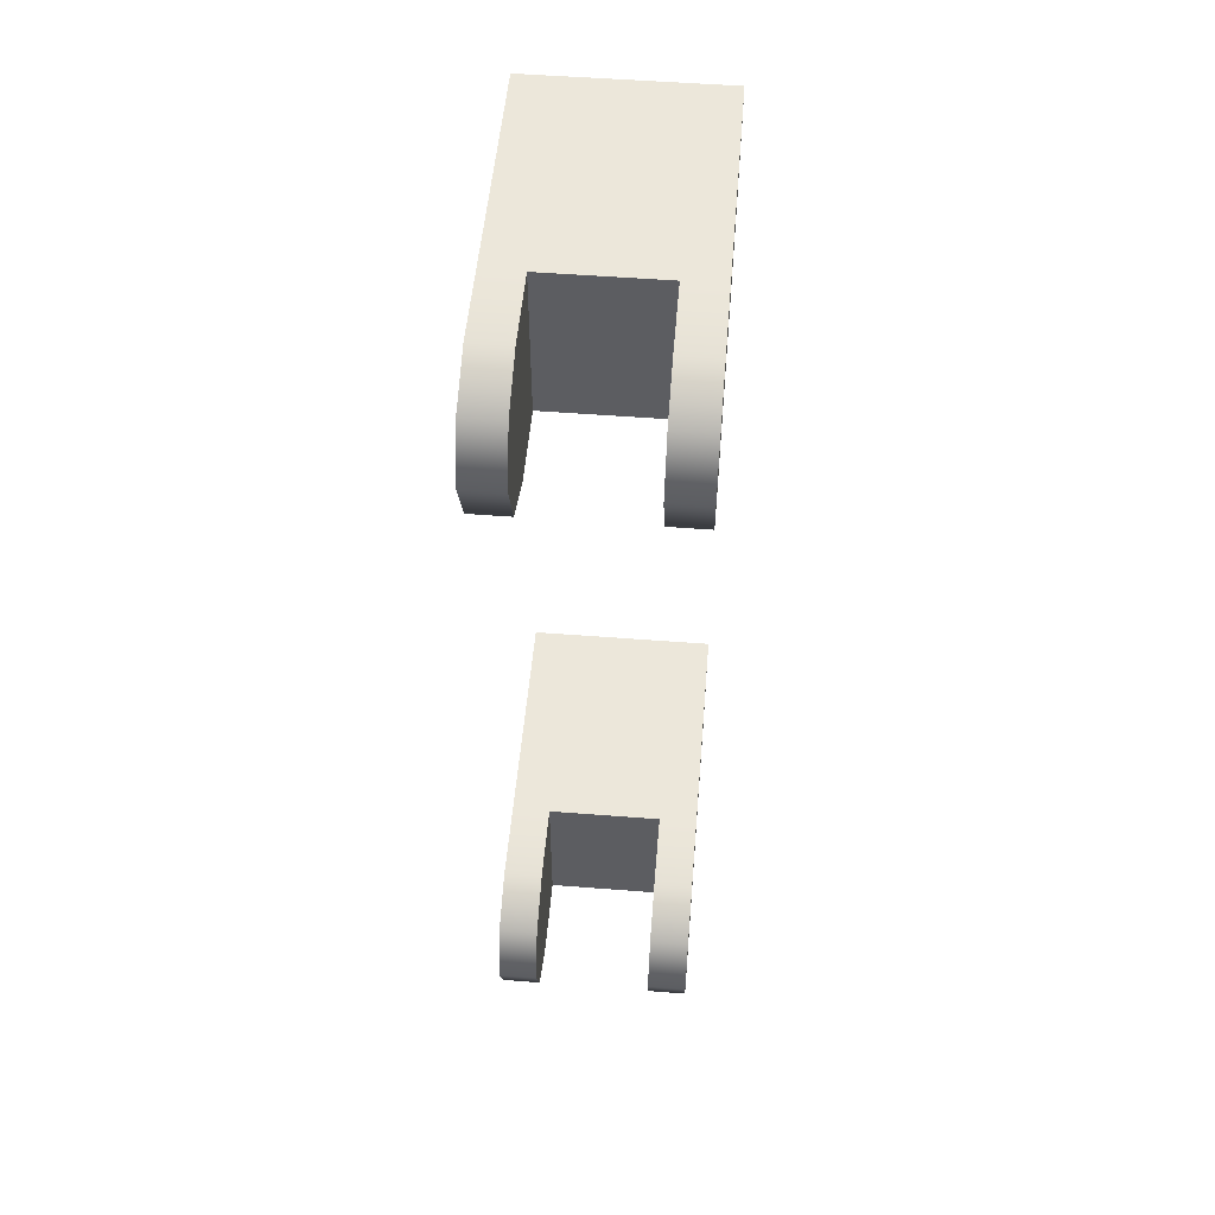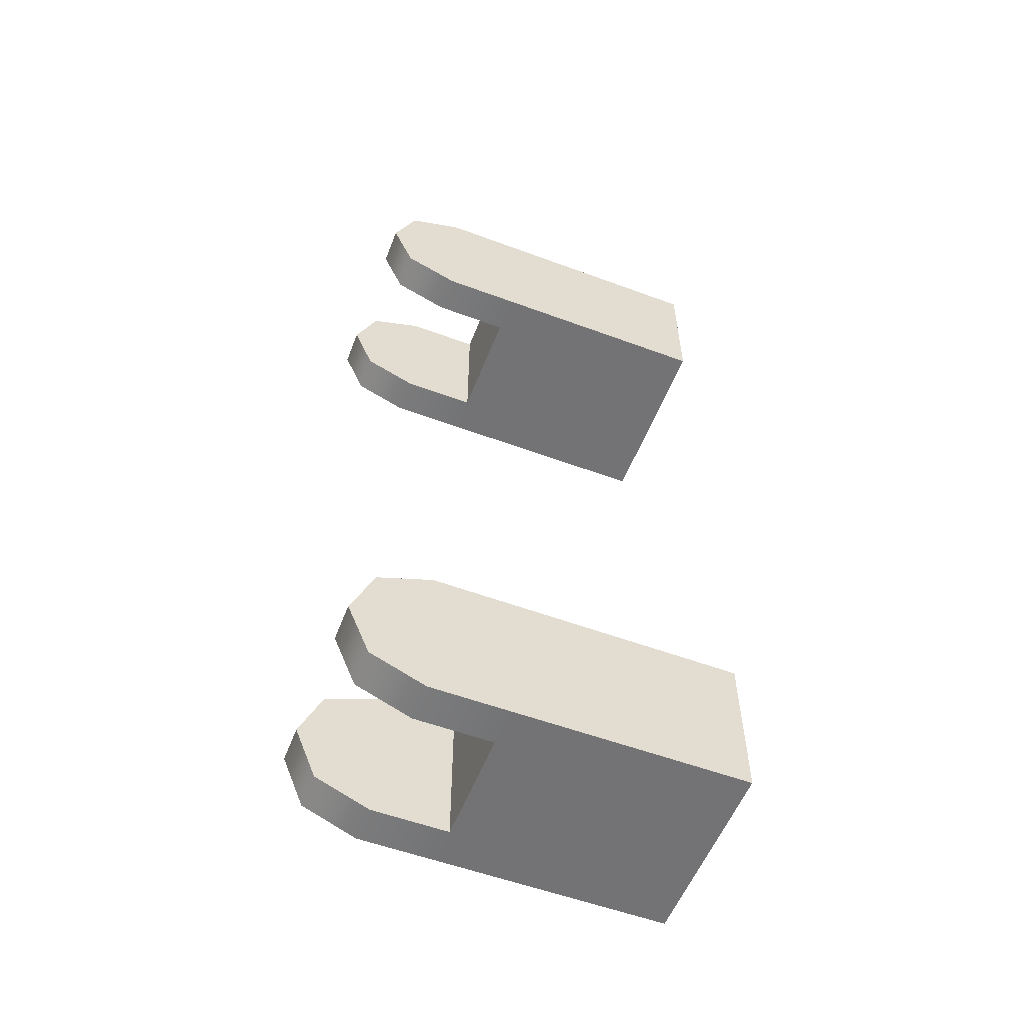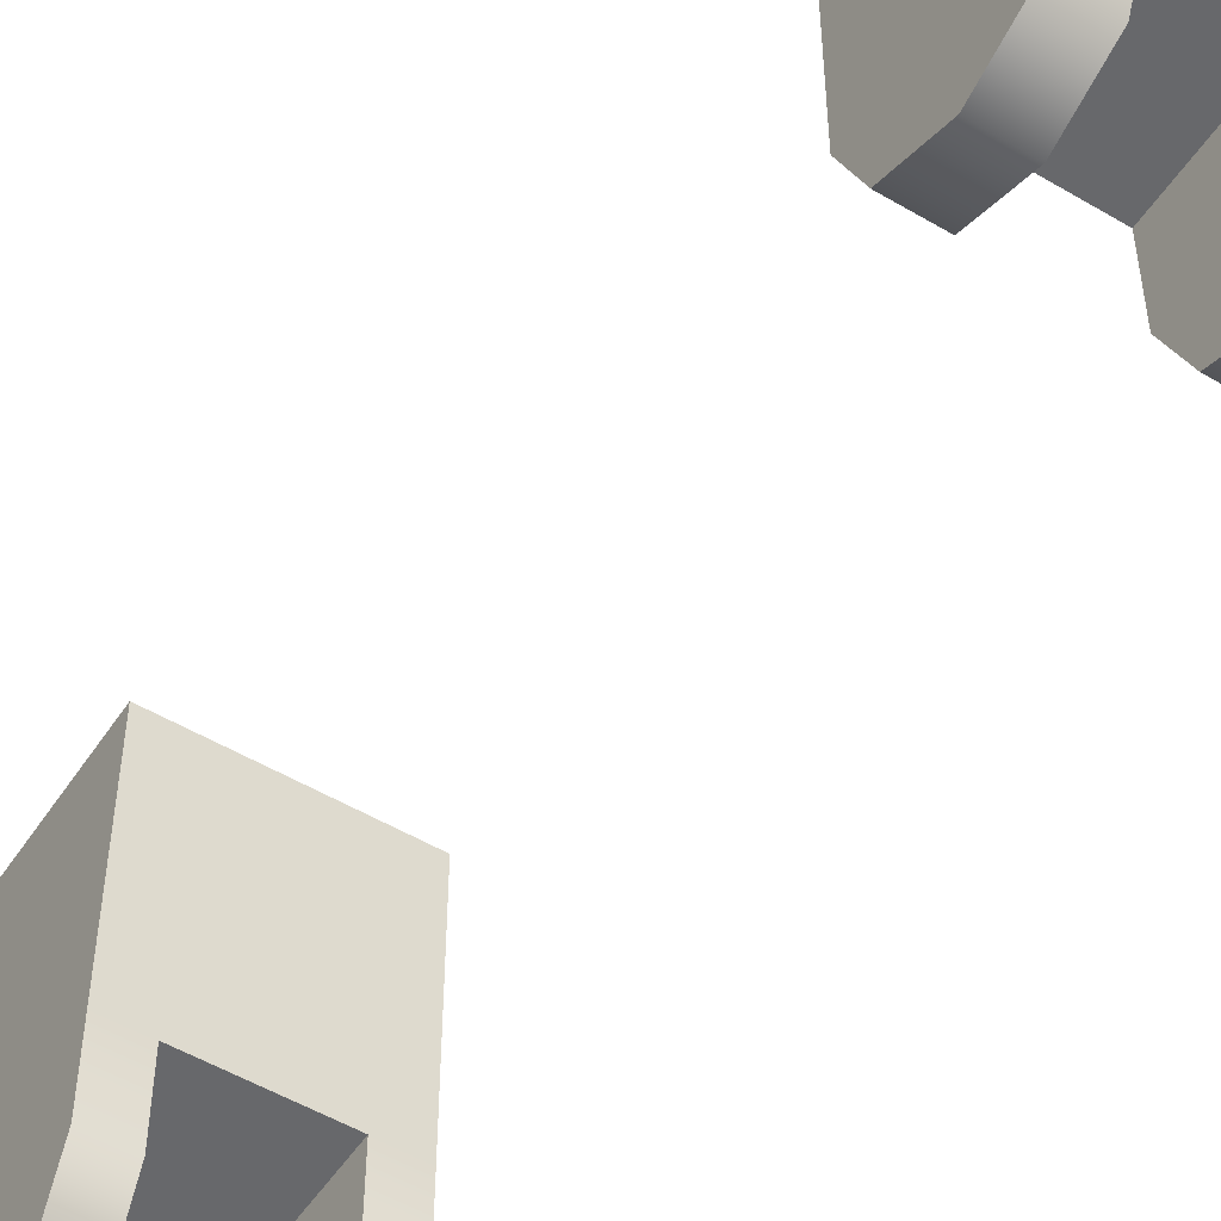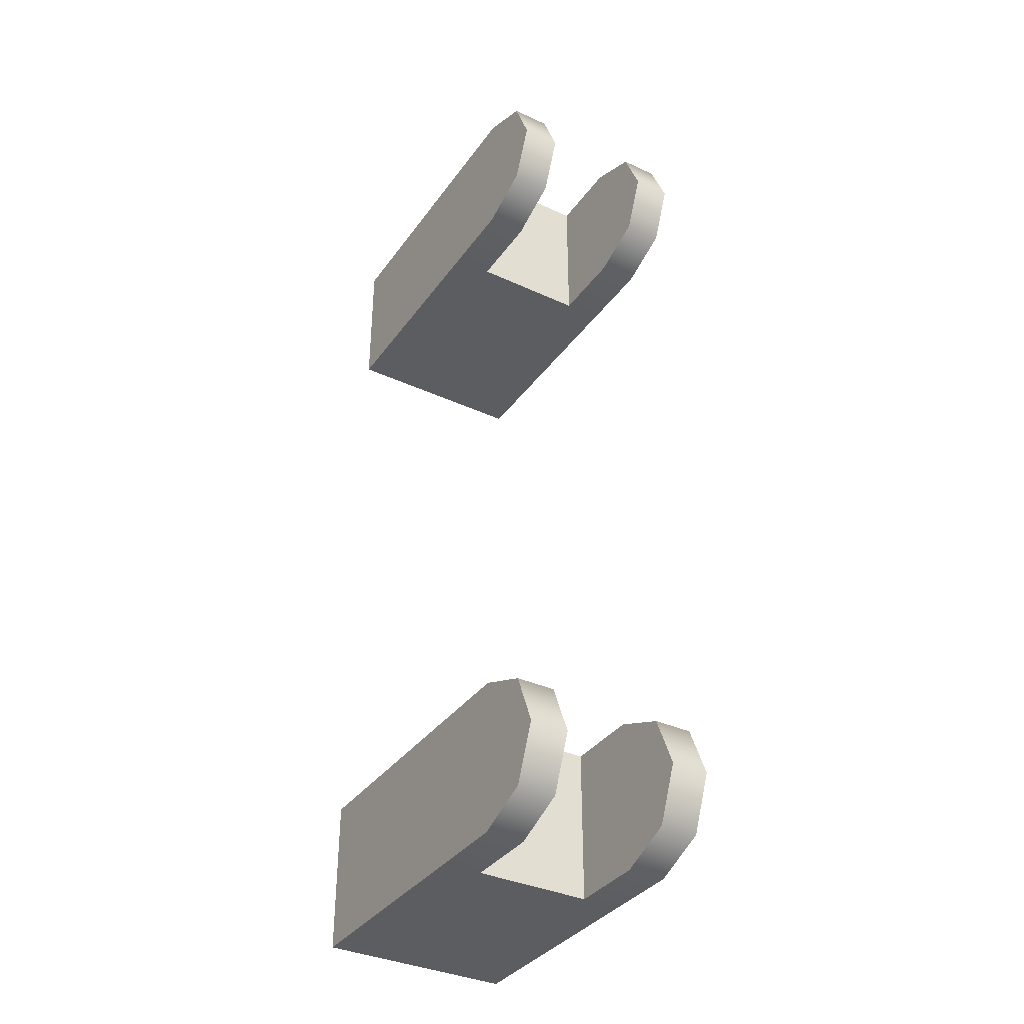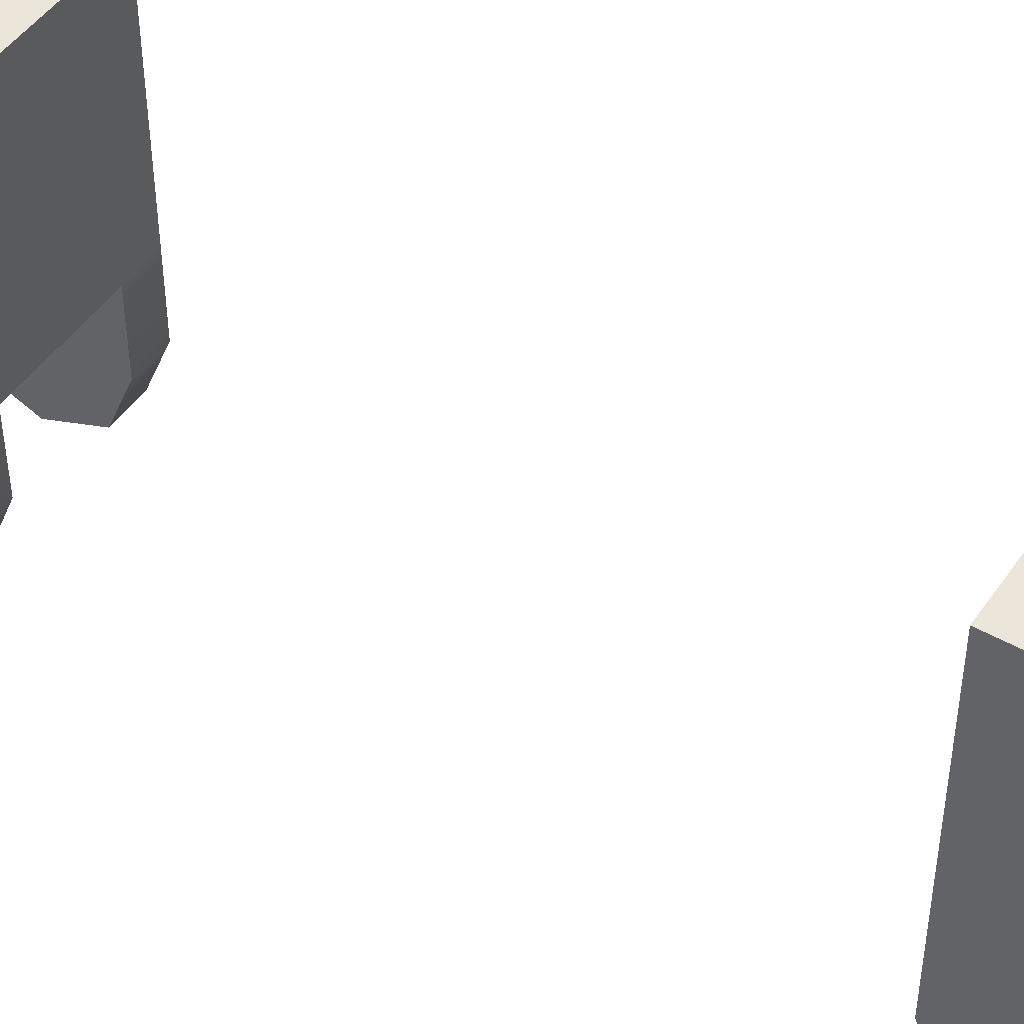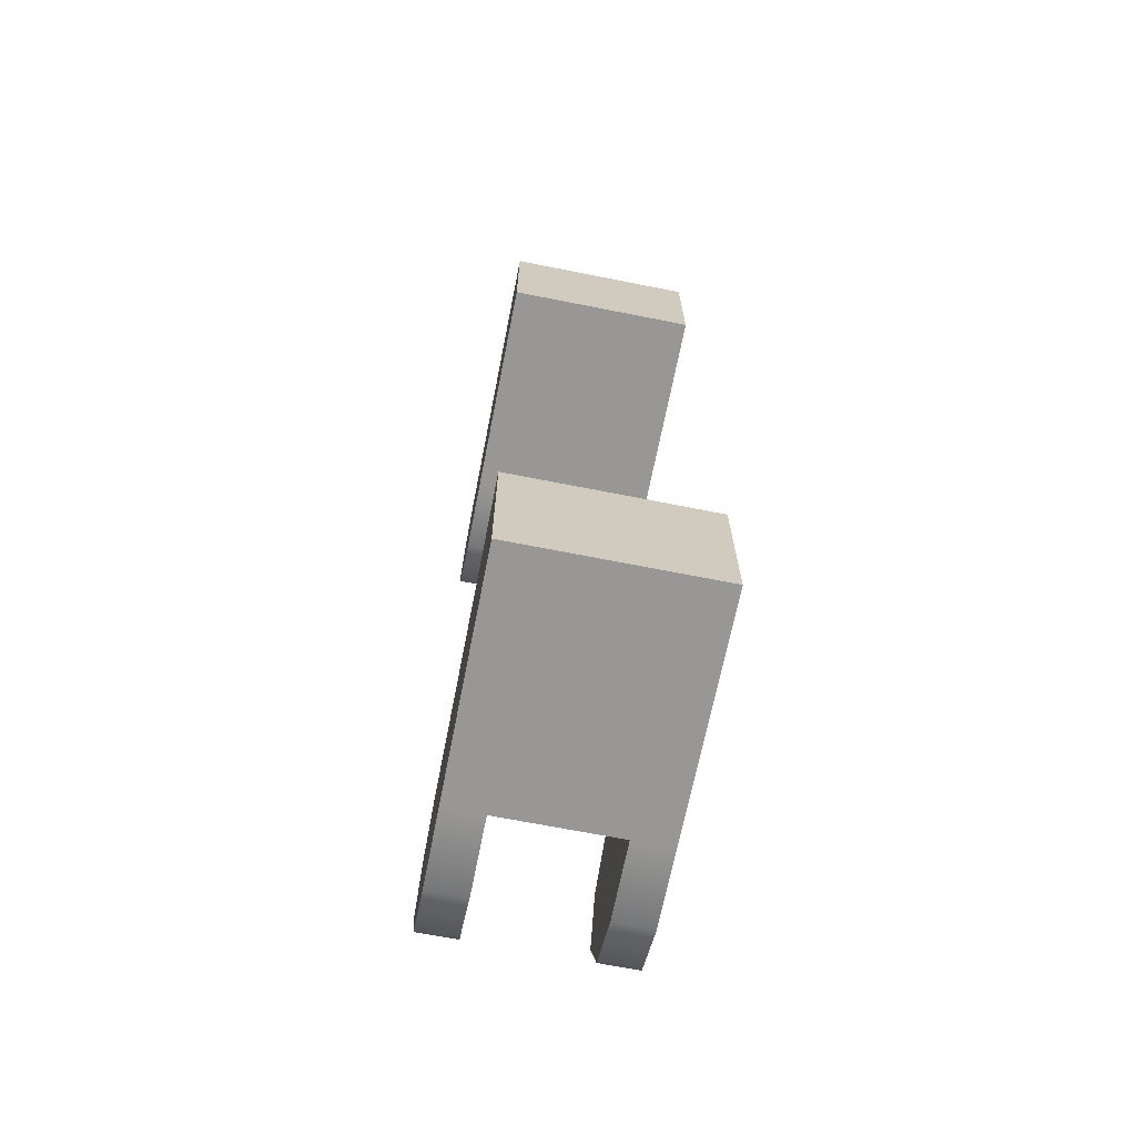
<metadata>
{"format":"obj","ext":"obj","renderer":"f3d","projection":"perspective","resolution":1024,"background":"white","views":[{"elev":52.7,"azim":-175.2,"up":"+Y"},{"elev":-56.0,"azim":-111.2,"up":"+Y"},{"elev":-52.3,"azim":147.4,"up":"+Z"},{"elev":-36.1,"azim":148.9,"up":"+Y"},{"elev":47.3,"azim":122.7,"up":"+Z"},{"elev":-68.3,"azim":-11.2,"up":"+Y"}]}
</metadata>
<code>
o lepus_landing_leg_srf_1_base
v -0.03125 0.15 -0.075
v -0.03125 0.1 -0.075
v -0.03125 0.1073 -0.09268
v -0.03125 0.125 -0.1
v -0.03125 0.1427 -0.09268
v -0.01875 0.15 -0.075
v -0.01875 0.1 -0.075
v -0.01875 0.1073 -0.09268
v -0.01875 0.125 -0.1
v -0.01875 0.1427 -0.09268
v -0.01875 0.15 -0.05
v -0.03125 0.15 -0.05
v -0.03125 0.1 -0.05
v -0.01875 0.1 -0.05
v -0.03125 0.15 0.025
v -0.03125 0.1 0.025
v 0.03125 0.15 -0.075
v 0.03125 0.1 -0.075
v 0.03125 0.1073 -0.09268
v 0.03125 0.125 -0.1
v 0.03125 0.1427 -0.09268
v 0.01875 0.15 -0.075
v 0.01875 0.1 -0.075
v 0.01875 0.1073 -0.09268
v 0.01875 0.125 -0.1
v 0.01875 0.1427 -0.09268
v 0.01875 0.15 -0.05
v 0.03125 0.15 -0.05
v 0.03125 0.1 -0.05
v 0.01875 0.1 -0.05
v 0.03125 0.15 0.025
v 0.03125 0.1 0.025
v -0.03125 -0.1 -0.075
v -0.03125 -0.15 -0.075
v -0.03125 -0.1427 -0.09268
v -0.03125 -0.125 -0.1
v -0.03125 -0.1073 -0.09268
v -0.01875 -0.1 -0.075
v -0.01875 -0.15 -0.075
v -0.01875 -0.1427 -0.09268
v -0.01875 -0.125 -0.1
v -0.01875 -0.1073 -0.09268
v -0.01875 -0.1 -0.05
v -0.03125 -0.1 -0.05
v -0.03125 -0.15 -0.05
v -0.01875 -0.15 -0.05
v -0.03125 -0.1 0.025
v -0.03125 -0.15 0.025
v 0.03125 -0.1 -0.075
v 0.03125 -0.15 -0.075
v 0.03125 -0.1427 -0.09268
v 0.03125 -0.125 -0.1
v 0.03125 -0.1073 -0.09268
v 0.01875 -0.1 -0.075
v 0.01875 -0.15 -0.075
v 0.01875 -0.1427 -0.09268
v 0.01875 -0.125 -0.1
v 0.01875 -0.1073 -0.09268
v 0.01875 -0.1 -0.05
v 0.03125 -0.1 -0.05
v 0.03125 -0.15 -0.05
v 0.01875 -0.15 -0.05
v 0.03125 -0.1 0.025
v 0.03125 -0.15 0.025
g lepus_landing_leg_srf_1_base_lepus_landing_leg_srf_1_base_auv
f 5 4 3 2 13 12 1
f 6 11 14 7 8 9 10
f 13 16 15 12
f 17 28 29 18 19 20 21
f 26 25 24 23 30 27 22
f 28 31 32 29
f 37 36 35 34 45 44 33
f 38 43 46 39 40 41 42
f 45 48 47 44
f 49 60 61 50 51 52 53
f 58 57 56 55 62 59 54
f 60 63 64 61
f 11 27 30 14
f 15 16 32 31
f 43 59 62 46
f 47 48 64 63
f 1 6 10 5
f 1 12 11 6
f 3 8 7 2
f 4 9 8 3
f 5 10 9 4
f 7 14 13 2
f 12 15 31 28 27 11
f 14 30 29 32 16 13
f 18 23 24 19
f 18 29 30 23
f 19 24 25 20
f 20 25 26 21
f 21 26 22 17
f 22 27 28 17
f 33 38 42 37
f 33 44 43 38
f 35 40 39 34
f 36 41 40 35
f 37 42 41 36
f 39 46 45 34
f 44 47 63 60 59 43
f 46 62 61 64 48 45
f 50 55 56 51
f 50 61 62 55
f 51 56 57 52
f 52 57 58 53
f 53 58 54 49
f 54 59 60 49

</code>
